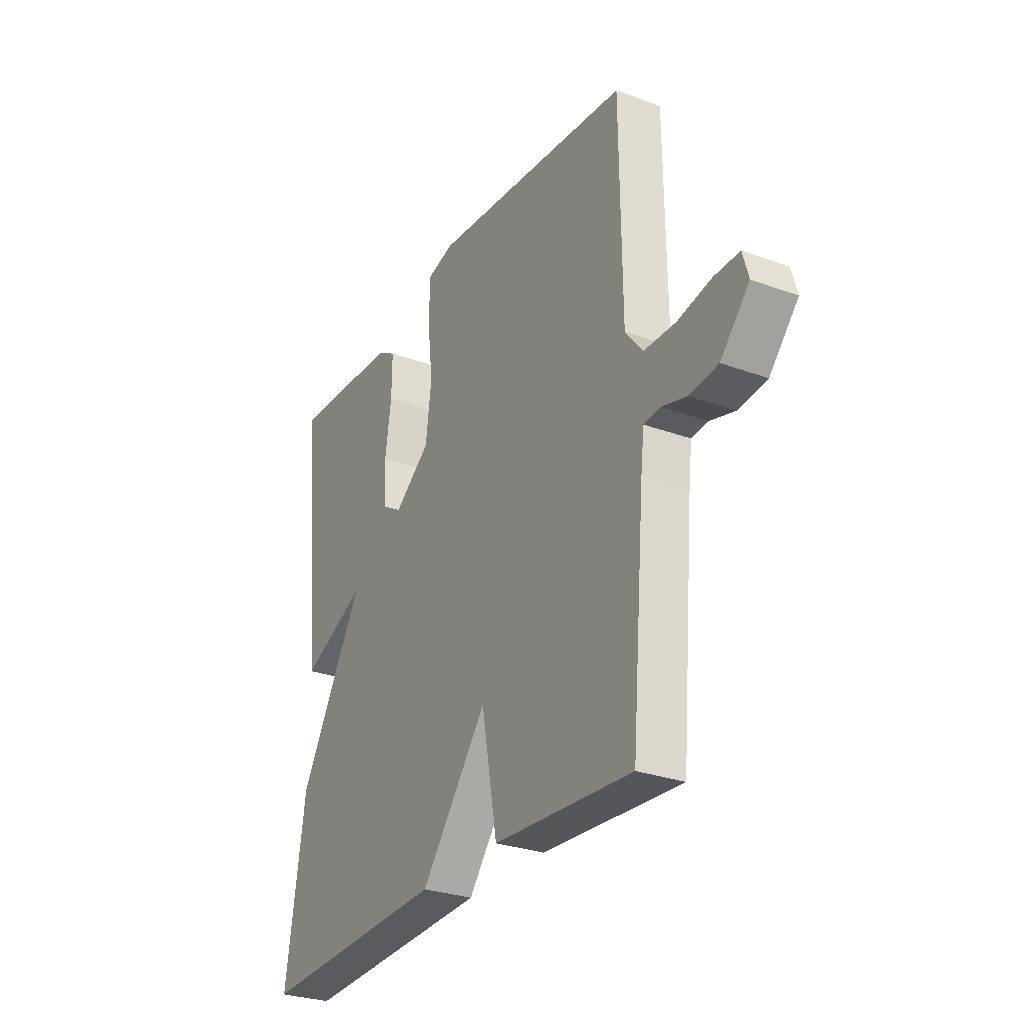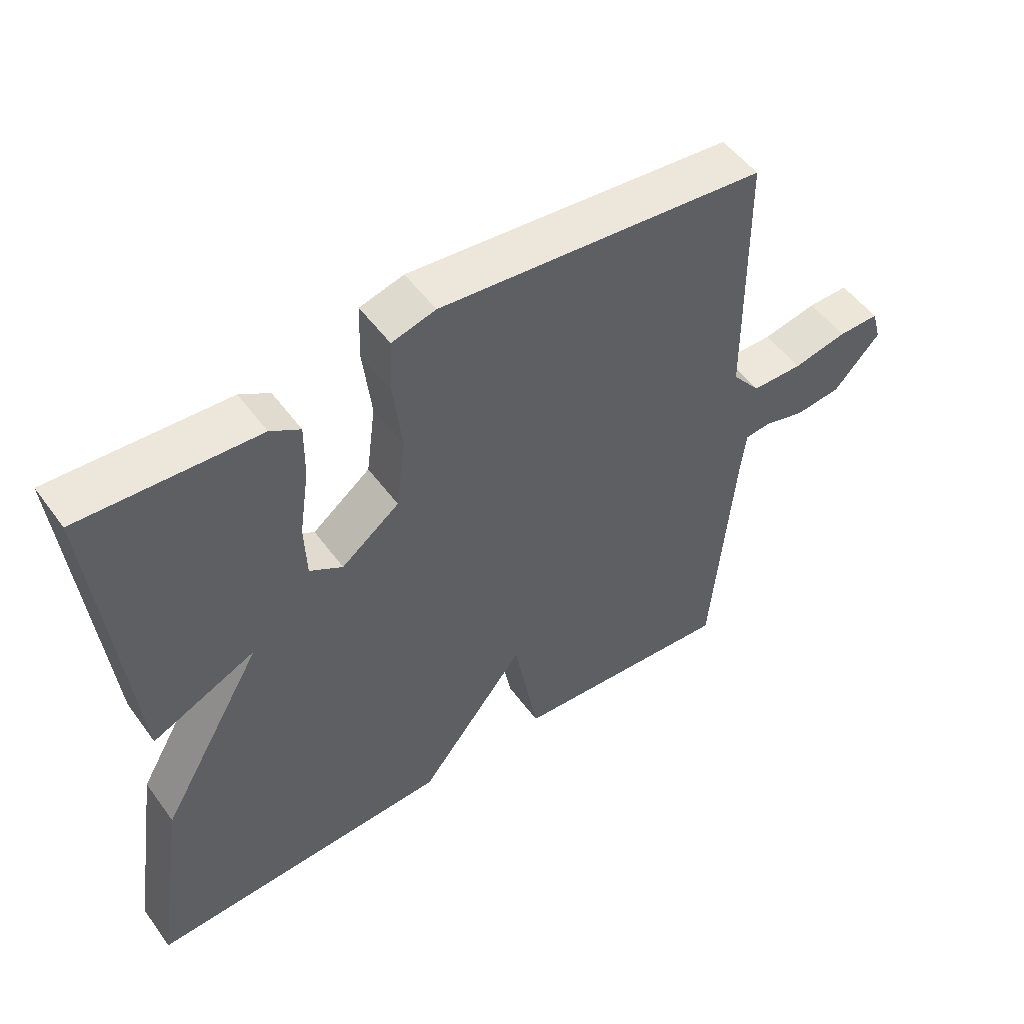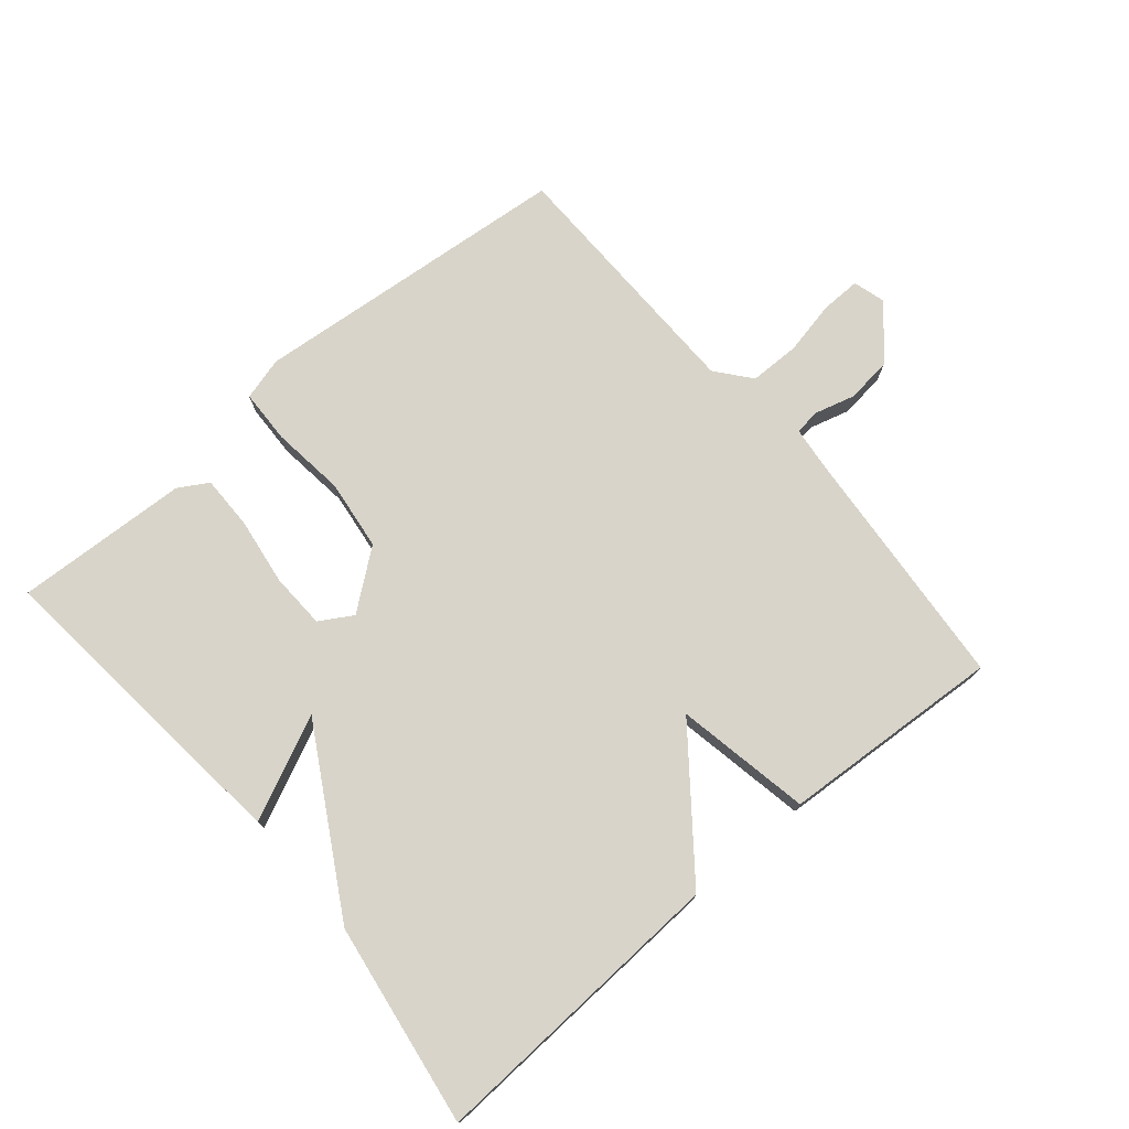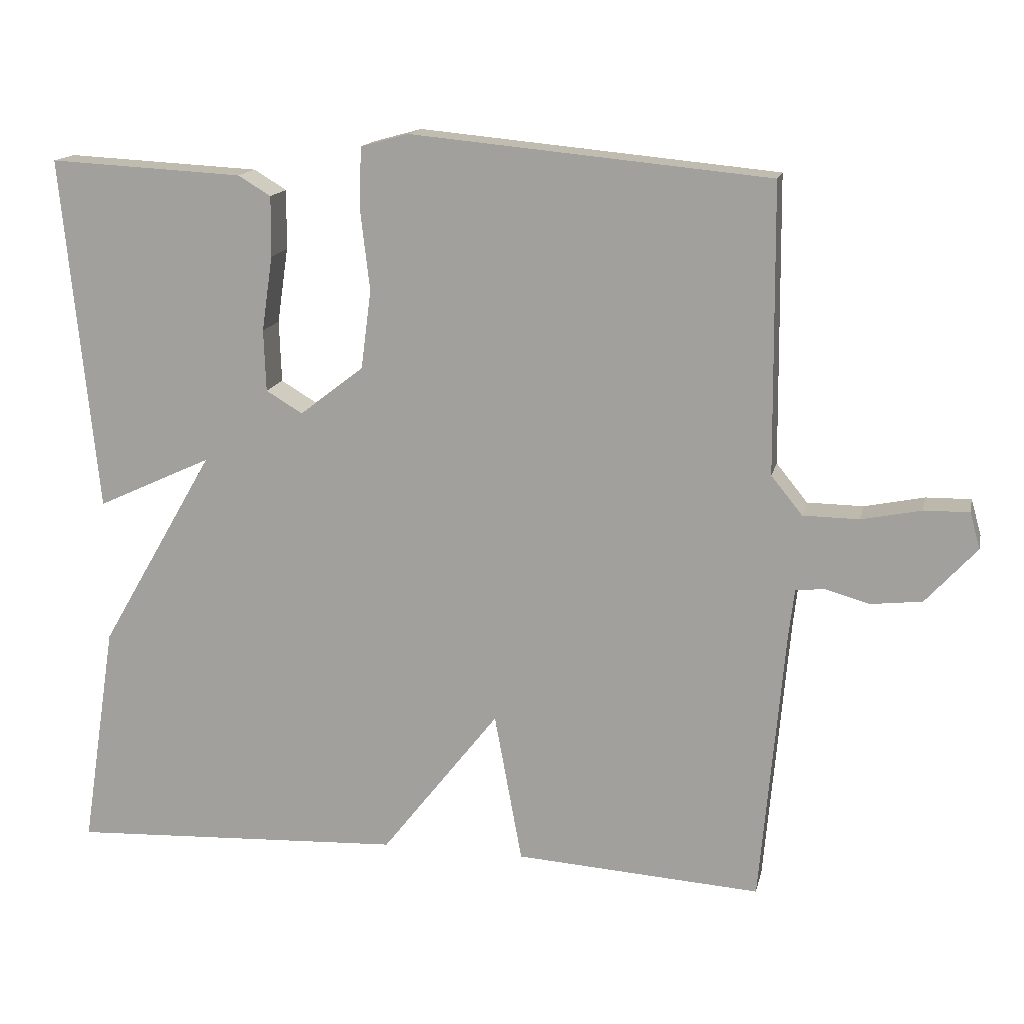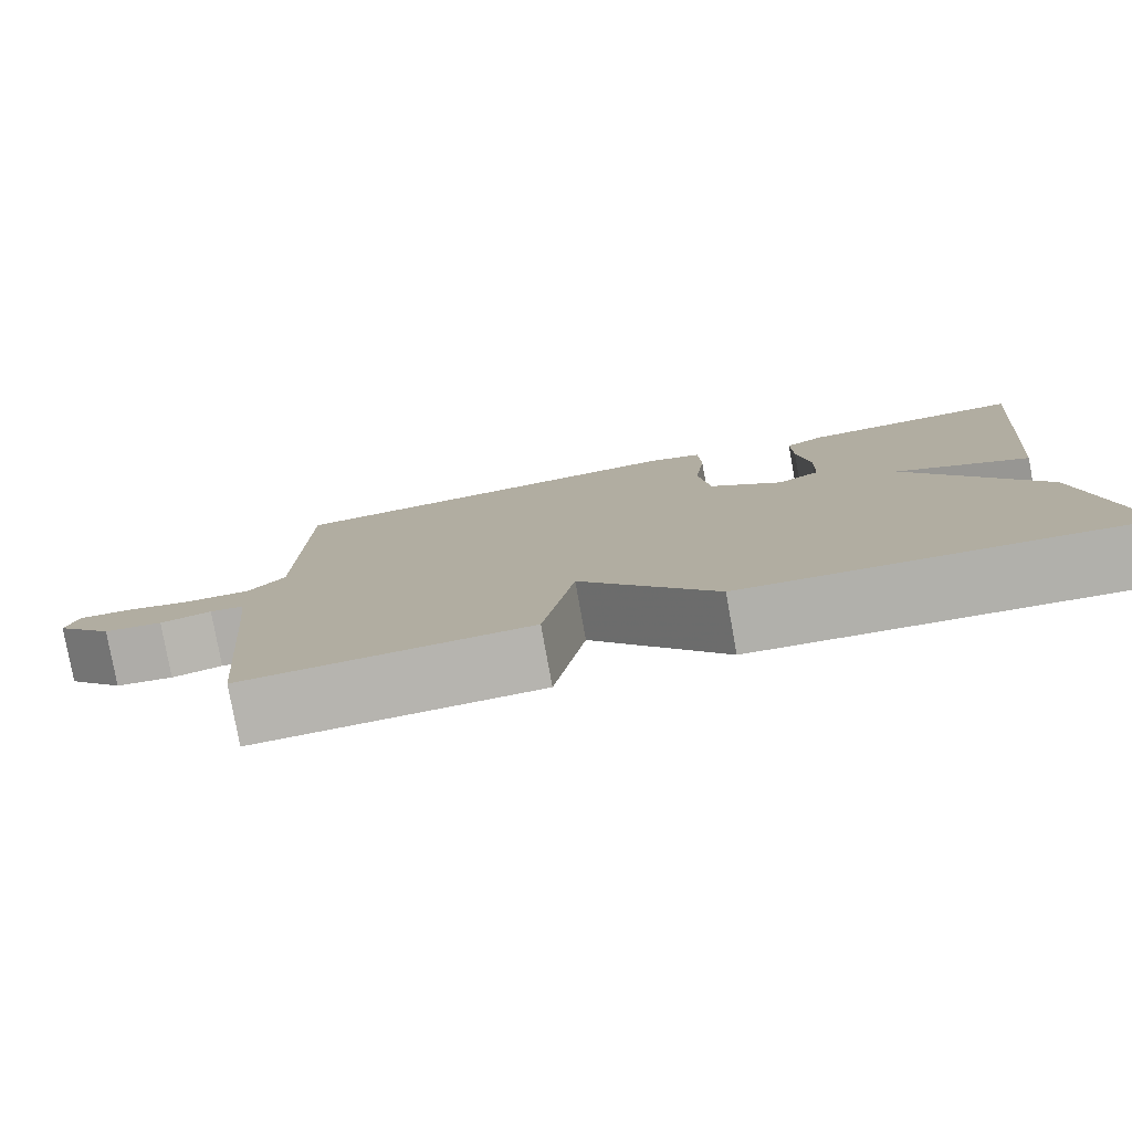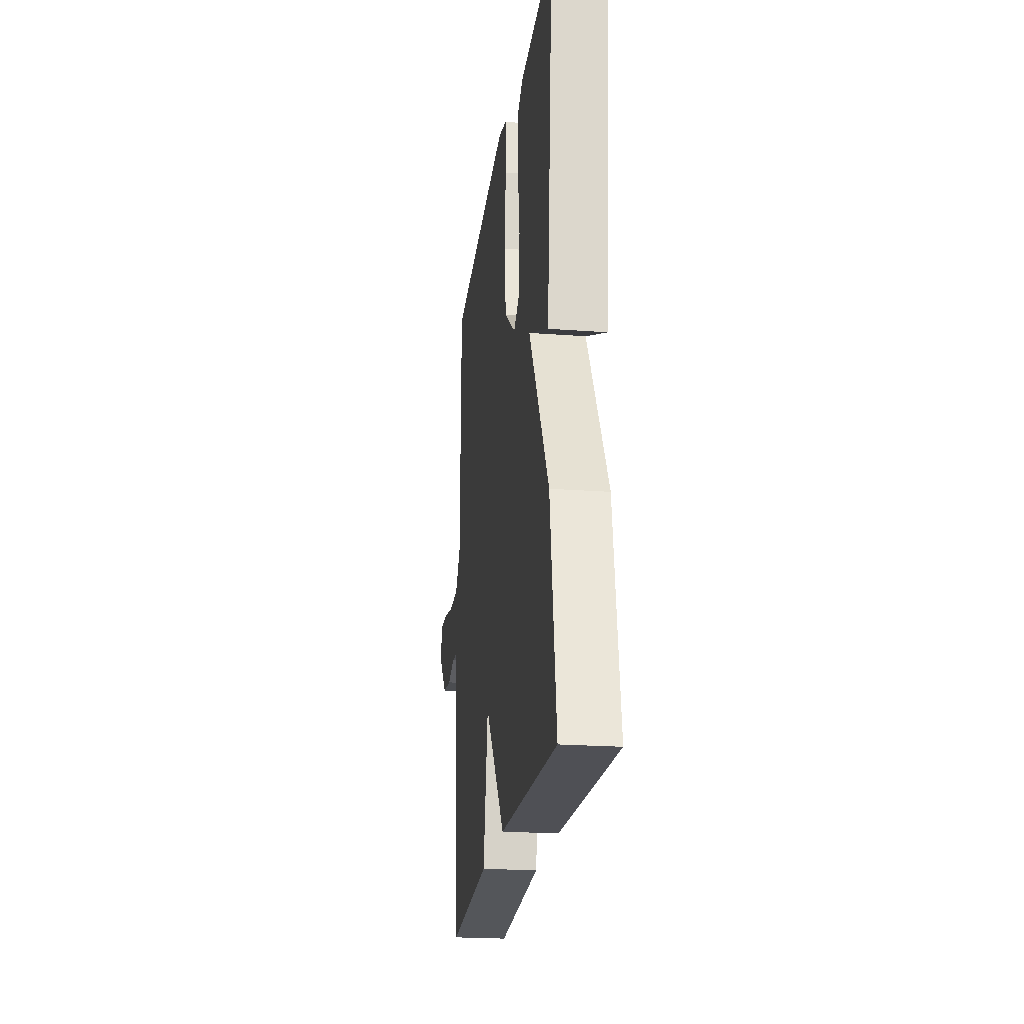
<metadata>
{"format":"obj","ext":"obj","renderer":"f3d","projection":"perspective","resolution":1024,"background":"white","views":[{"elev":-28.7,"azim":-118.9,"up":"+Z"},{"elev":51.8,"azim":144.9,"up":"+Z"},{"elev":75.2,"azim":139.6,"up":"+Y"},{"elev":15.0,"azim":-167.7,"up":"+Z"},{"elev":-79.4,"azim":10.2,"up":"+Z"},{"elev":-22.1,"azim":82.6,"up":"+Z"}]}
</metadata>
<code>
v -0.5 0.07 0.5
v -0.007 0.07 0.547
v 0.059 0.07 0.529
v 0.062 0.07 0.446
v 0.049 0.07 0.334
v 0.063 0.07 0.226
v 0.151 0.07 0.158
v 0.201 0.07 0.188
v 0.204 0.07 0.273
v 0.189 0.07 0.376
v 0.188 0.07 0.459
v 0.233 0.07 0.486
v 0.5 0.07 0.5
v 0.452 0.07 0.011
v 0.294 0.07 0.084
v 0.452 0.07 -0.189
v 0.5 0.07 -0.5
v 0.038 0.07 -0.478
v -0.124 0.07 -0.271
v -0.162 0.07 -0.478
v -0.5 0.07 -0.5
v -0.533 0.07 -0.123
v -0.541 0.07 -0.054
v -0.581 0.07 -0.05
v -0.642 0.07 -0.067
v -0.712 0.07 -0.059
v -0.782 0.07 0.018
v -0.768 0.07 0.068
v -0.706 0.07 0.067
v -0.624 0.07 0.05
v -0.547 0.07 0.051
v -0.504 0.07 0.104
v -0.5 0 0.5
v -0.007 0 0.547
v 0.059 0 0.529
v 0.062 0 0.446
v 0.049 0 0.334
v 0.063 0 0.226
v 0.151 0 0.158
v 0.201 0 0.188
v 0.204 0 0.273
v 0.189 0 0.376
v 0.188 0 0.459
v 0.233 0 0.486
v 0.5 0 0.5
v 0.452 0 0.011
v 0.294 0 0.084
v 0.452 0 -0.189
v 0.5 0 -0.5
v 0.038 0 -0.478
v -0.124 0 -0.271
v -0.162 0 -0.478
v -0.5 0 -0.5
v -0.533 0 -0.123
v -0.541 0 -0.054
v -0.581 0 -0.05
v -0.642 0 -0.067
v -0.712 0 -0.059
v -0.782 0 0.018
v -0.768 0 0.068
v -0.706 0 0.067
v -0.624 0 0.05
v -0.547 0 0.051
v -0.504 0 0.104
f 28 29 30
f 27 28 30
f 26 27 30
f 25 26 30
f 24 25 30
f 23 24 30 31
f 22 23 31 32
f 21 22 32
f 20 21 32
f 19 20 32
f 17 18 19
f 16 17 19
f 15 16 19
f 13 14 15
f 12 13 15
f 11 12 15
f 10 11 15
f 9 10 15
f 8 9 15
f 7 8 15 19
f 19 32 1
f 7 19 1
f 6 7 1
f 3 4 5
f 2 3 5
f 1 2 5 6
f 62 61 60
f 62 60 59
f 62 59 58
f 62 58 57
f 62 57 56
f 63 62 56 55
f 64 63 55 54
f 64 54 53
f 64 53 52
f 64 52 51
f 51 50 49
f 51 49 48
f 51 48 47
f 47 46 45
f 47 45 44
f 47 44 43
f 47 43 42
f 47 42 41
f 47 41 40
f 51 47 40 39
f 33 64 51
f 33 51 39
f 33 39 38
f 37 36 35
f 37 35 34
f 38 37 34 33
f 1 33 34 2
f 2 34 35 3
f 3 35 36 4
f 4 36 37 5
f 5 37 38 6
f 6 38 39 7
f 7 39 40 8
f 8 40 41 9
f 9 41 42 10
f 10 42 43 11
f 11 43 44 12
f 12 44 45 13
f 13 45 46 14
f 14 46 47 15
f 15 47 48 16
f 16 48 49 17
f 17 49 50 18
f 18 50 51 19
f 19 51 52 20
f 20 52 53 21
f 21 53 54 22
f 22 54 55 23
f 23 55 56 24
f 24 56 57 25
f 25 57 58 26
f 26 58 59 27
f 27 59 60 28
f 28 60 61 29
f 29 61 62 30
f 30 62 63 31
f 31 63 64 32
f 32 64 33 1

</code>
